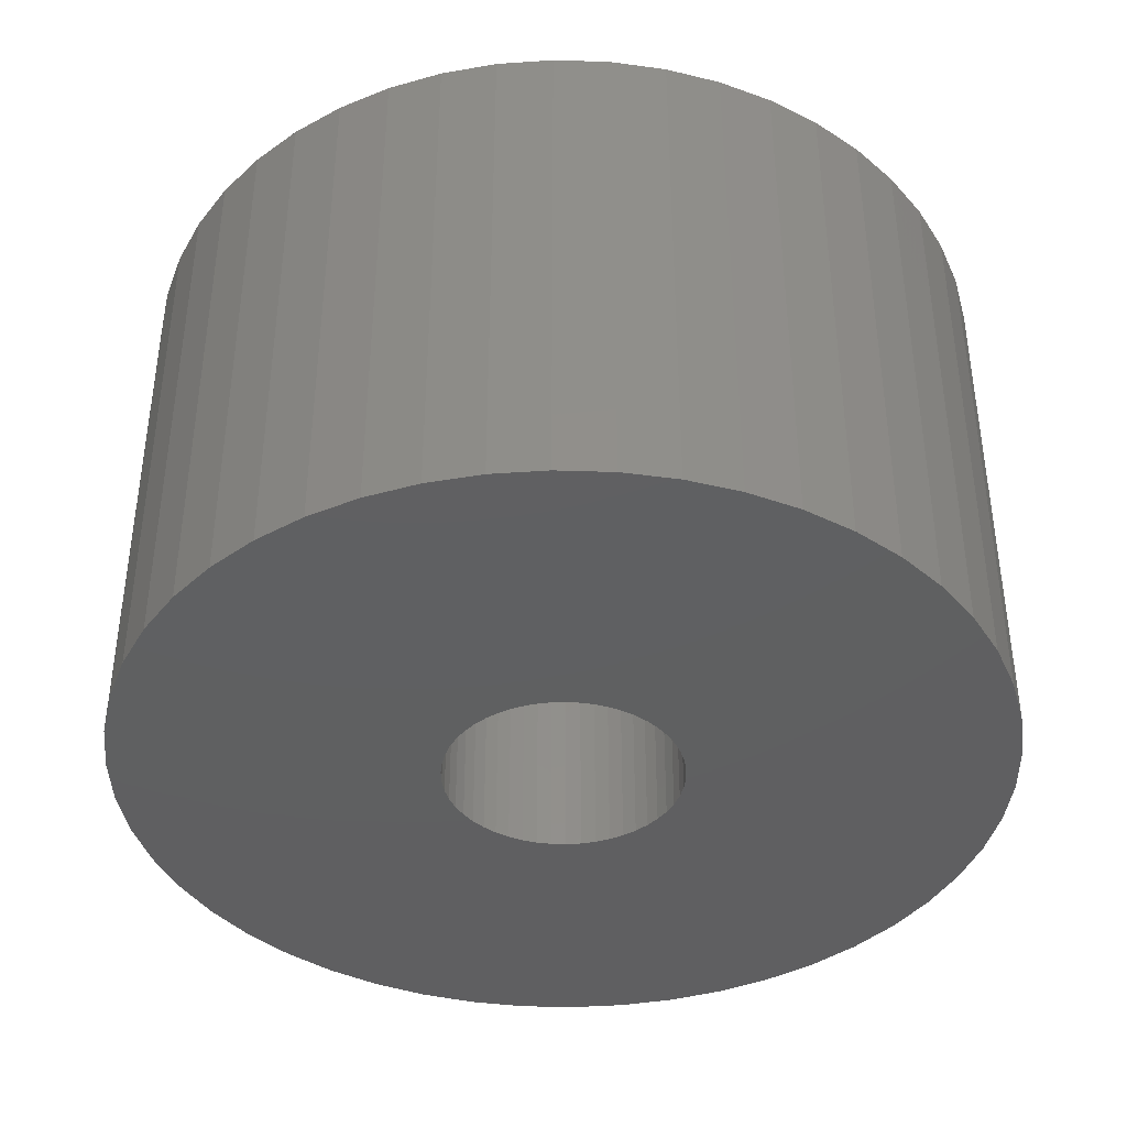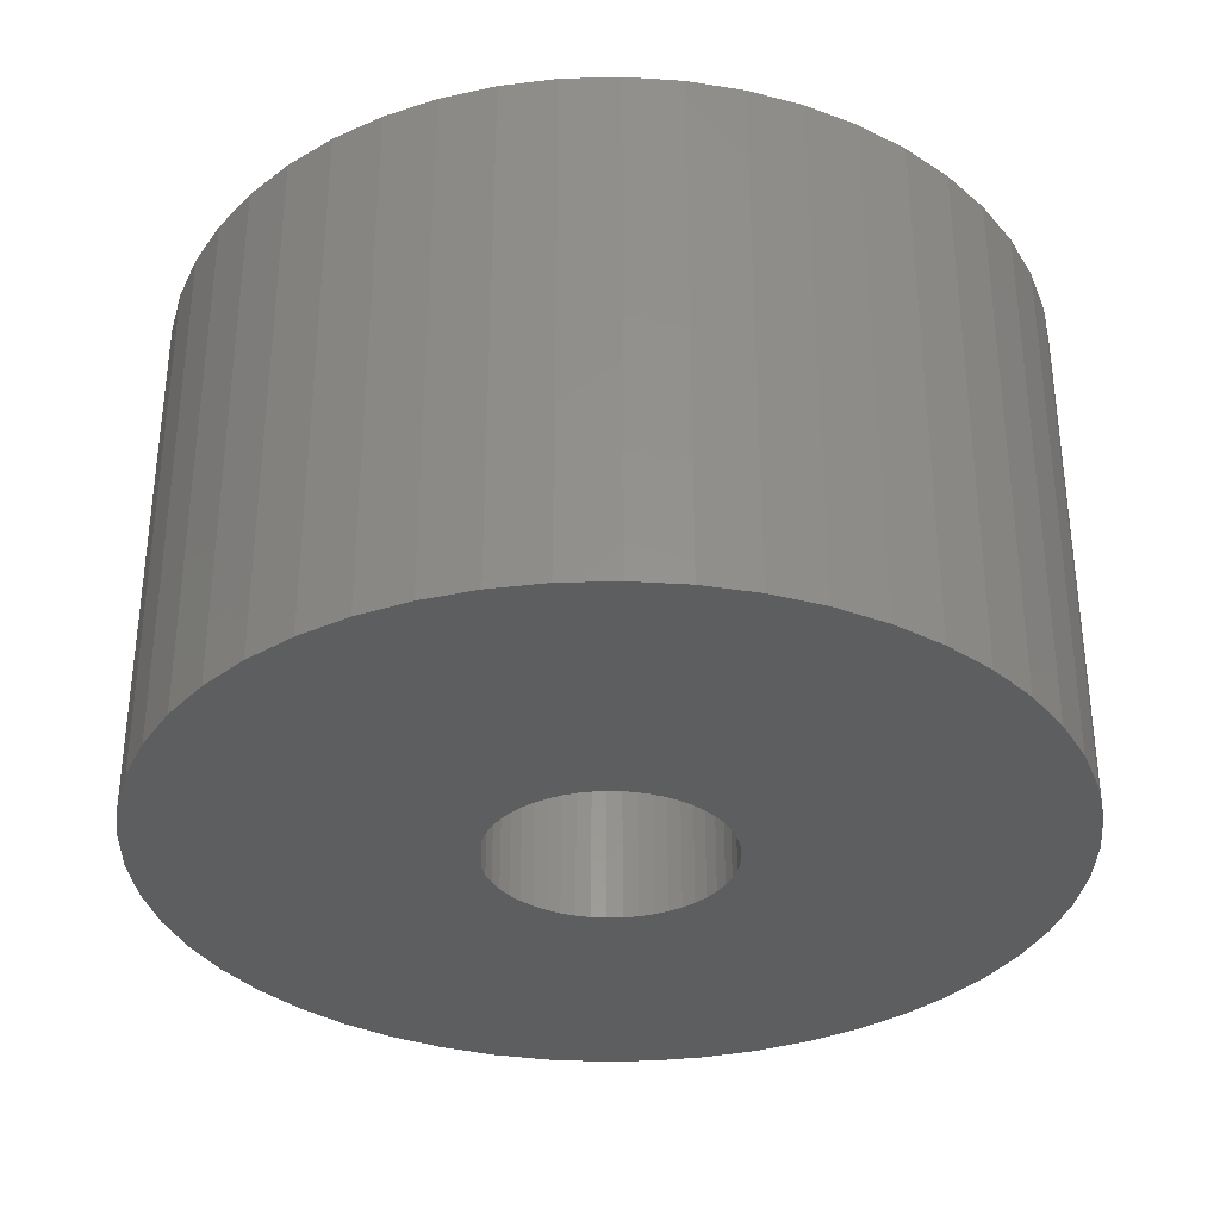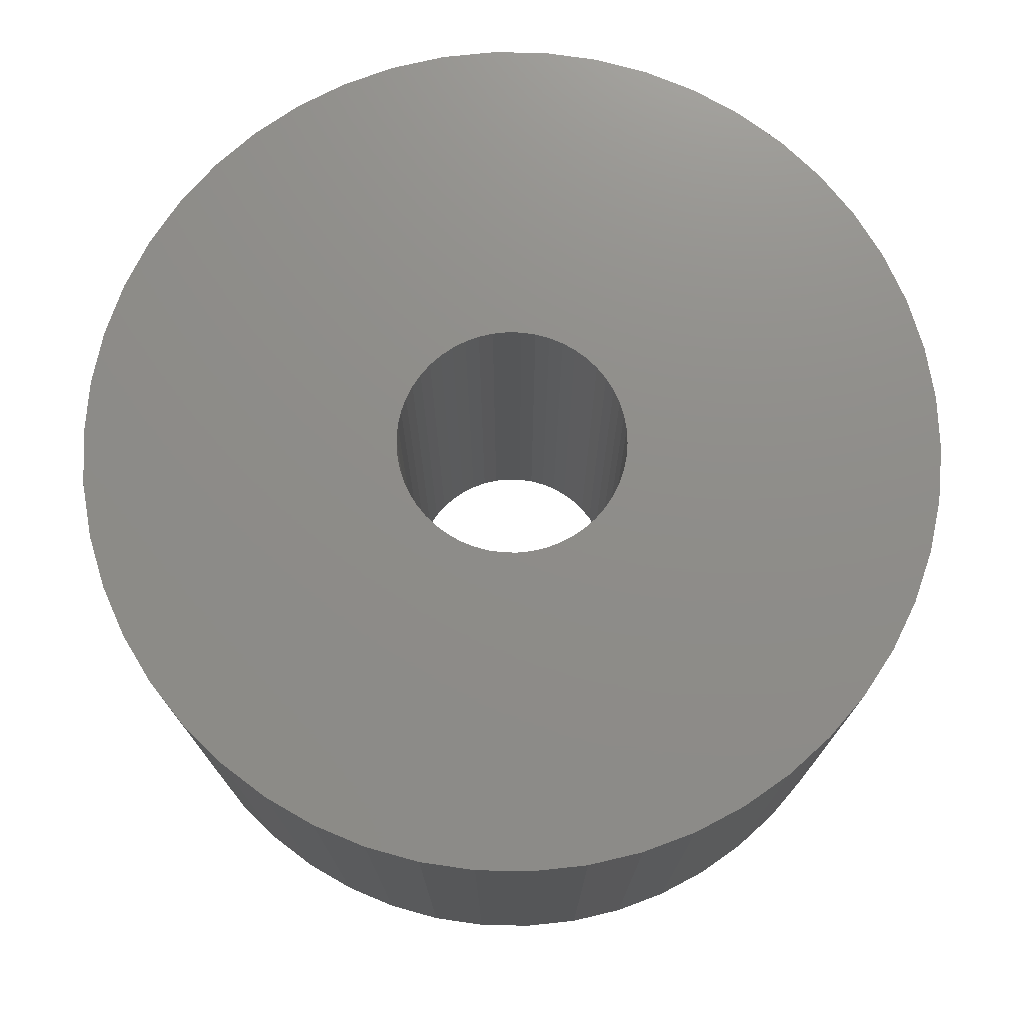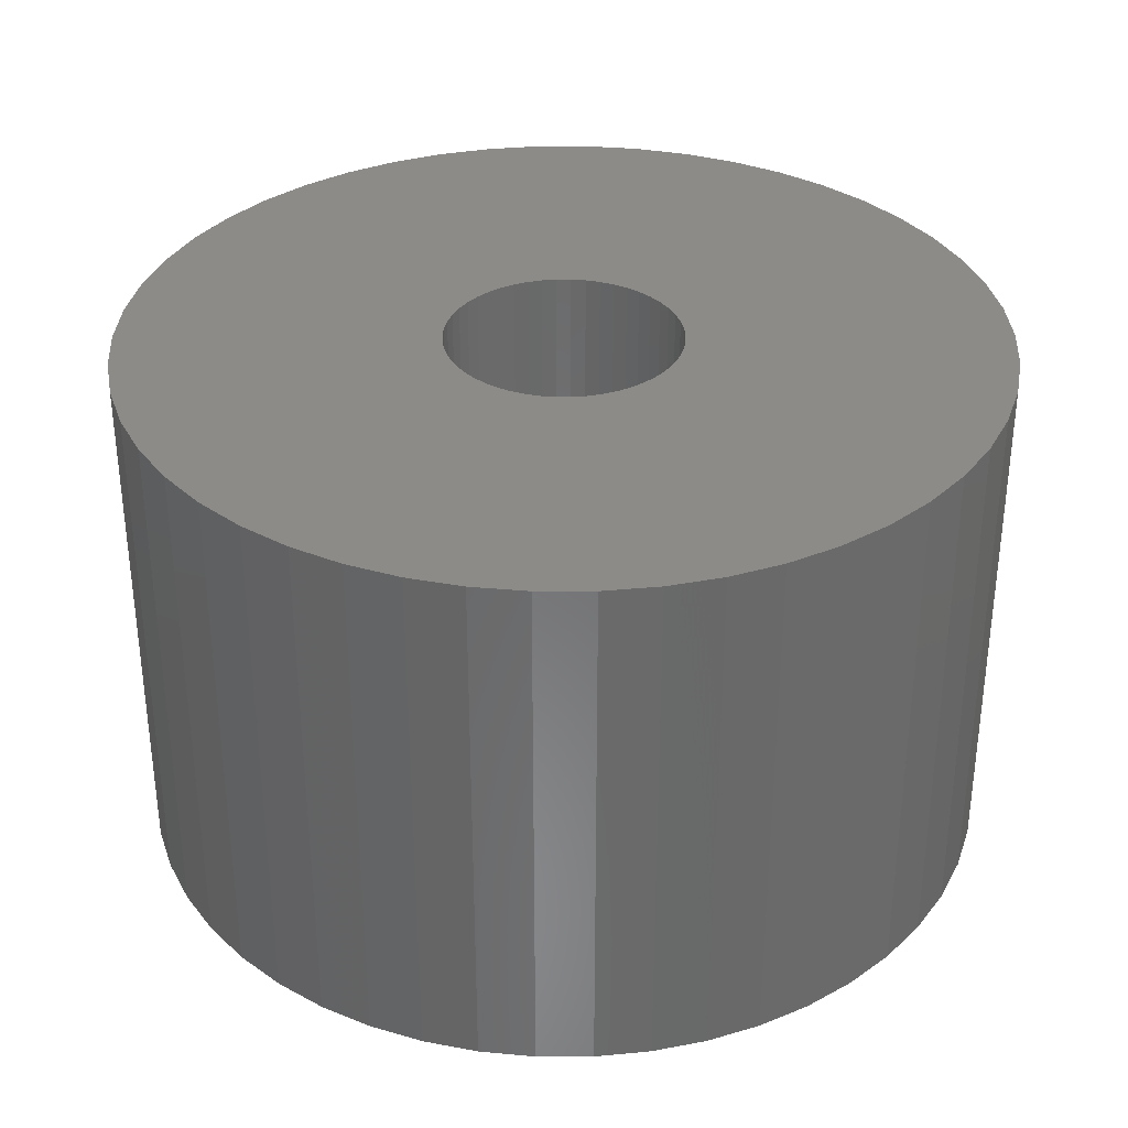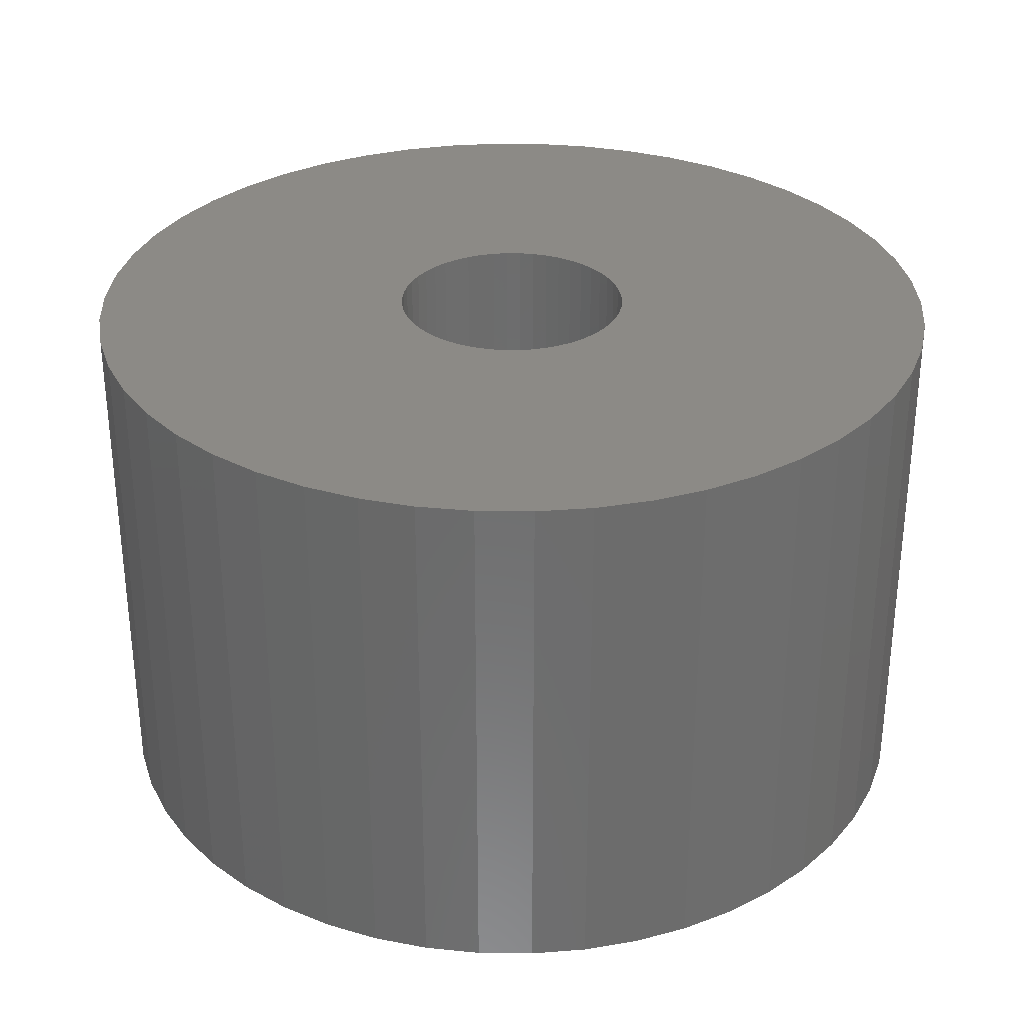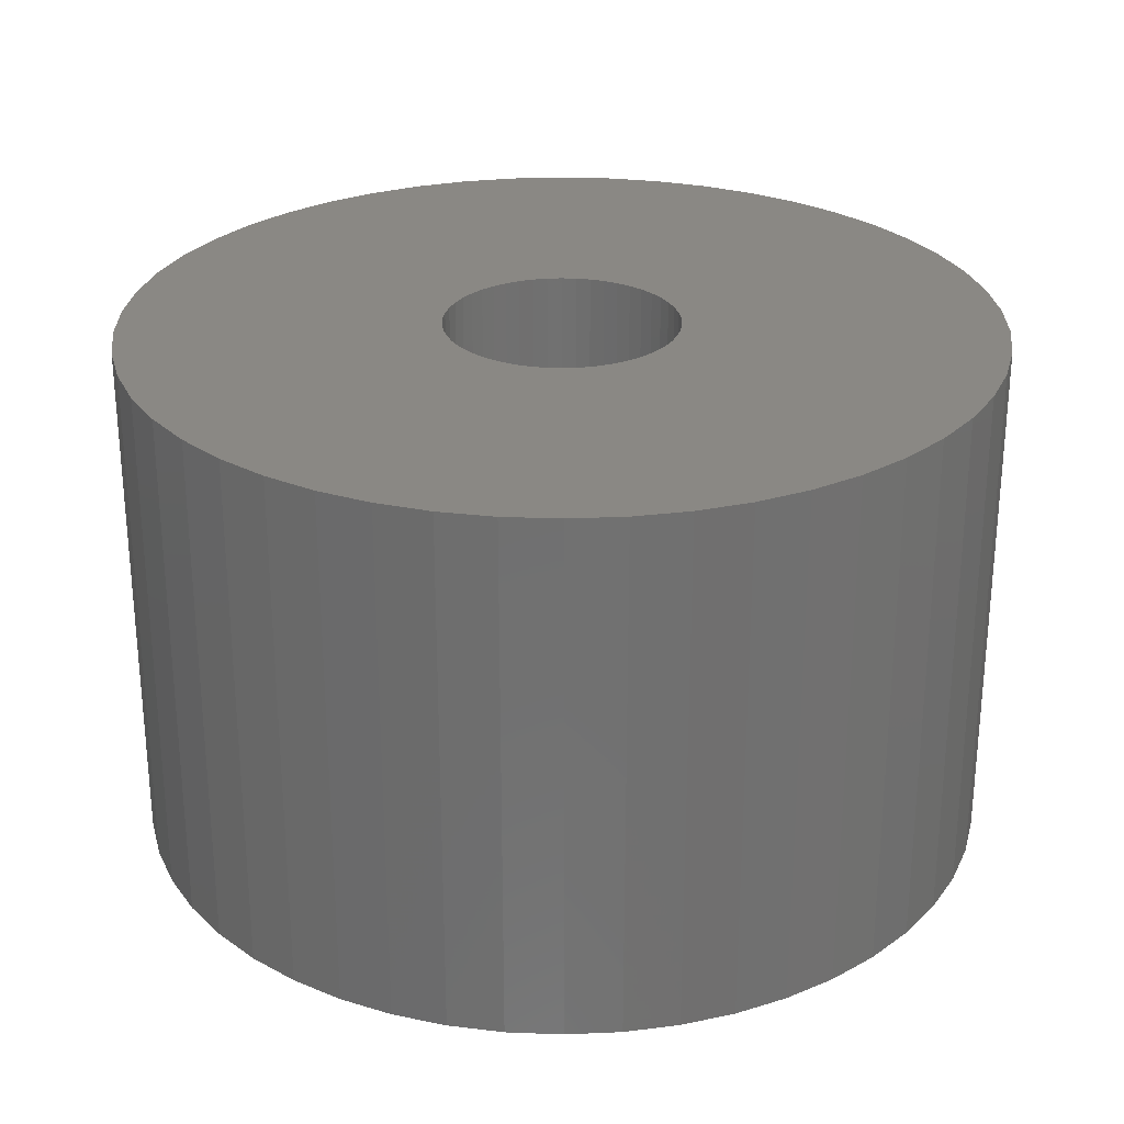
<metadata>
{"format":"stl","ext":"stl","renderer":"f3d","projection":"perspective","resolution":1024,"background":"white","views":[{"elev":-40.0,"azim":-2.3,"up":"+Z"},{"elev":-33.8,"azim":-5.0,"up":"+Z"},{"elev":74.2,"azim":-20.5,"up":"+Z"},{"elev":33.9,"azim":21.5,"up":"+Z"},{"elev":31.3,"azim":65.7,"up":"+Z"},{"elev":27.3,"azim":61.0,"up":"+Z"}]}
</metadata>
<code>
# stl→obj: 200 verts, 400 faces
v 5.75 0 3.5
v 5.705 0.7207 -3.5
v 5.705 0.7207 3.5
v 5.75 0 -3.5
v -5.75 0 -3.5
v -5.705 0.7207 3.5
v -5.705 0.7207 -3.5
v -5.75 0 3.5
v 0.361 5.739 -3.5
v -0.361 5.739 3.5
v 0.361 5.739 3.5
v -0.361 5.739 -3.5
v -0.361 -5.739 -3.5
v 0.361 -5.739 3.5
v -0.361 -5.739 3.5
v 0.361 -5.739 -3.5
v 4.192 3.936 -3.5
v 3.665 4.43 3.5
v 4.192 3.936 3.5
v 3.665 4.43 -3.5
v -3.665 4.43 -3.5
v -4.192 3.936 3.5
v -3.665 4.43 3.5
v -4.192 3.936 -3.5
v -1.777 5.469 -3.5
v -2.448 5.203 3.5
v -1.777 5.469 3.5
v -2.448 5.203 -3.5
v 5.346 2.117 3.5
v 5.039 2.77 -3.5
v 5.039 2.77 3.5
v 5.346 2.117 -3.5
v 5.569 1.43 -3.5
v 5.569 1.43 3.5
v 2.448 5.203 -3.5
v 1.777 5.469 3.5
v 2.448 5.203 3.5
v 1.777 5.469 -3.5
v 1.077 5.648 3.5
v 1.077 5.648 -3.5
v 3.081 4.855 -3.5
v 3.081 4.855 3.5
v -5.346 2.117 -3.5
v -5.039 2.77 3.5
v -5.039 2.77 -3.5
v -5.346 2.117 3.5
v -5.569 1.43 -3.5
v -5.569 1.43 3.5
v -1.077 5.648 3.5
v -1.077 5.648 -3.5
v 1.077 -5.648 3.5
v 1.077 -5.648 -3.5
v 4.652 3.38 3.5
v 4.652 3.38 -3.5
v -4.652 3.38 3.5
v -4.652 3.38 -3.5
v 1.55 0 3.5
v 1.538 0.1943 3.5
v 5.705 -0.7207 3.5
v 1.501 0.3855 3.5
v 1.538 -0.1943 3.5
v 1.441 0.5706 3.5
v 5.569 -1.43 3.5
v 1.358 0.7467 3.5
v 1.501 -0.3855 3.5
v 1.254 0.9111 3.5
v 5.346 -2.117 3.5
v 1.13 1.061 3.5
v 1.441 -0.5706 3.5
v 0.988 1.194 3.5
v 5.039 -2.77 3.5
v 0.8305 1.309 3.5
v 1.358 -0.7467 3.5
v 0.66 1.402 3.5
v 4.652 -3.38 3.5
v 1.254 -0.9111 3.5
v 0.479 1.474 3.5
v 0.2904 1.523 3.5
v 0.09732 1.547 3.5
v -0.09732 1.547 3.5
v -0.2904 1.523 3.5
v -0.479 1.474 3.5
v -0.66 1.402 3.5
v -0.8305 1.309 3.5
v -3.081 4.855 3.5
v -0.988 1.194 3.5
v -1.13 1.061 3.5
v -1.254 0.9111 3.5
v 4.192 -3.936 3.5
v 1.13 -1.061 3.5
v 3.665 -4.43 3.5
v 0.988 -1.194 3.5
v 3.081 -4.855 3.5
v 0.8305 -1.309 3.5
v 2.448 -5.203 3.5
v 0.66 -1.402 3.5
v 1.777 -5.469 3.5
v 0.479 -1.474 3.5
v 0.2904 -1.523 3.5
v 0.09732 -1.547 3.5
v -0.09732 -1.547 3.5
v -0.2904 -1.523 3.5
v -1.077 -5.648 3.5
v -0.479 -1.474 3.5
v -1.777 -5.469 3.5
v -0.66 -1.402 3.5
v -2.448 -5.203 3.5
v -0.8305 -1.309 3.5
v -3.081 -4.855 3.5
v -0.988 -1.194 3.5
v -3.665 -4.43 3.5
v -1.13 -1.061 3.5
v -4.192 -3.936 3.5
v -1.254 -0.9111 3.5
v -4.652 -3.38 3.5
v -1.358 -0.7467 3.5
v -5.039 -2.77 3.5
v -1.441 -0.5706 3.5
v -5.346 -2.117 3.5
v -1.501 -0.3855 3.5
v -5.569 -1.43 3.5
v -1.538 -0.1943 3.5
v -5.705 -0.7207 3.5
v -1.55 0 3.5
v -1.358 0.7467 3.5
v -1.441 0.5706 3.5
v -1.501 0.3855 3.5
v -1.538 0.1943 3.5
v -3.081 4.855 -3.5
v 5.705 -0.7207 -3.5
v 5.569 -1.43 -3.5
v -4.192 -3.936 -3.5
v -3.665 -4.43 -3.5
v -5.039 -2.77 -3.5
v -5.346 -2.117 -3.5
v -4.652 -3.38 -3.5
v 1.55 0 -3.5
v 1.538 -0.1943 -3.5
v 1.501 -0.3855 -3.5
v 5.346 -2.117 -3.5
v 1.538 0.1943 -3.5
v 1.441 -0.5706 -3.5
v 5.039 -2.77 -3.5
v 1.358 -0.7467 -3.5
v 4.652 -3.38 -3.5
v 1.501 0.3855 -3.5
v 1.254 -0.9111 -3.5
v 4.192 -3.936 -3.5
v 1.13 -1.061 -3.5
v 3.665 -4.43 -3.5
v 1.441 0.5706 -3.5
v 0.988 -1.194 -3.5
v 3.081 -4.855 -3.5
v 0.8305 -1.309 -3.5
v 2.448 -5.203 -3.5
v 1.358 0.7467 -3.5
v 0.66 -1.402 -3.5
v 1.777 -5.469 -3.5
v 1.254 0.9111 -3.5
v 0.479 -1.474 -3.5
v 0.2904 -1.523 -3.5
v 0.09732 -1.547 -3.5
v -0.09732 -1.547 -3.5
v -0.2904 -1.523 -3.5
v -1.077 -5.648 -3.5
v -0.479 -1.474 -3.5
v -1.777 -5.469 -3.5
v -0.66 -1.402 -3.5
v -2.448 -5.203 -3.5
v -0.8305 -1.309 -3.5
v -3.081 -4.855 -3.5
v -0.988 -1.194 -3.5
v -1.13 -1.061 -3.5
v -1.254 -0.9111 -3.5
v 1.13 1.061 -3.5
v 0.988 1.194 -3.5
v 0.8305 1.309 -3.5
v 0.66 1.402 -3.5
v 0.479 1.474 -3.5
v 0.2904 1.523 -3.5
v 0.09732 1.547 -3.5
v -0.09732 1.547 -3.5
v -0.2904 1.523 -3.5
v -0.479 1.474 -3.5
v -0.66 1.402 -3.5
v -0.8305 1.309 -3.5
v -0.988 1.194 -3.5
v -1.13 1.061 -3.5
v -1.254 0.9111 -3.5
v -1.358 0.7467 -3.5
v -1.441 0.5706 -3.5
v -1.501 0.3855 -3.5
v -1.538 0.1943 -3.5
v -1.55 0 -3.5
v -1.358 -0.7467 -3.5
v -1.441 -0.5706 -3.5
v -1.501 -0.3855 -3.5
v -5.569 -1.43 -3.5
v -1.538 -0.1943 -3.5
v -5.705 -0.7207 -3.5
f 1 2 3
f 2 1 4
f 5 6 7
f 6 5 8
f 9 10 11
f 10 9 12
f 13 14 15
f 14 13 16
f 17 18 19
f 18 17 20
f 21 22 23
f 22 21 24
f 25 26 27
f 26 25 28
f 29 30 31
f 30 29 32
f 3 33 34
f 33 3 2
f 35 36 37
f 36 35 38
f 38 39 36
f 39 38 40
f 41 37 42
f 37 41 35
f 43 44 45
f 44 43 46
f 47 46 43
f 46 47 48
f 12 49 10
f 49 12 50
f 16 51 14
f 51 16 52
f 34 32 29
f 32 34 33
f 53 17 19
f 17 53 54
f 31 54 53
f 54 31 30
f 40 11 39
f 11 40 9
f 20 42 18
f 42 20 41
f 45 55 56
f 55 45 44
f 56 22 24
f 22 56 55
f 7 48 47
f 48 7 6
f 57 1 3
f 58 3 34
f 1 57 59
f 60 34 29
f 61 59 57
f 62 29 31
f 59 61 63
f 64 31 53
f 65 63 61
f 66 53 19
f 63 65 67
f 68 19 18
f 69 67 65
f 70 18 42
f 67 69 71
f 72 42 37
f 73 71 69
f 74 37 36
f 71 73 75
f 76 75 73
f 3 58 57
f 34 60 58
f 29 62 60
f 31 64 62
f 53 66 64
f 19 68 66
f 77 36 39
f 18 70 68
f 42 72 70
f 37 74 72
f 36 77 74
f 78 39 11
f 39 78 77
f 11 79 78
f 11 80 79
f 10 80 11
f 80 10 81
f 49 81 10
f 81 49 82
f 27 82 49
f 82 27 83
f 26 83 27
f 83 26 84
f 85 84 26
f 84 85 86
f 23 86 85
f 86 23 87
f 22 87 23
f 55 88 22
f 87 22 88
f 75 76 89
f 90 89 76
f 89 90 91
f 92 91 90
f 91 92 93
f 94 93 92
f 93 94 95
f 96 95 94
f 95 96 97
f 98 97 96
f 97 98 51
f 99 51 98
f 51 99 14
f 100 14 99
f 101 14 100
f 15 101 102
f 101 15 14
f 103 102 104
f 105 104 106
f 107 106 108
f 109 108 110
f 102 103 15
f 111 110 112
f 113 112 114
f 115 114 116
f 117 116 118
f 119 118 120
f 121 120 122
f 104 105 103
f 123 122 124
f 88 55 125
f 44 125 55
f 106 107 105
f 125 44 126
f 108 109 107
f 46 126 44
f 110 111 109
f 126 46 127
f 112 113 111
f 48 127 46
f 114 115 113
f 127 48 128
f 116 117 115
f 6 128 48
f 118 119 117
f 128 6 124
f 120 121 119
f 8 124 6
f 122 123 121
f 124 8 123
f 28 85 26
f 85 28 129
f 129 23 85
f 23 129 21
f 50 27 49
f 27 50 25
f 59 4 1
f 4 59 130
f 63 130 59
f 130 63 131
f 132 111 113
f 111 132 133
f 134 119 135
f 119 134 117
f 136 117 134
f 117 136 115
f 137 4 130
f 138 130 131
f 4 137 2
f 139 131 140
f 141 2 137
f 142 140 143
f 2 141 33
f 144 143 145
f 146 33 141
f 147 145 148
f 33 146 32
f 149 148 150
f 151 32 146
f 152 150 153
f 32 151 30
f 154 153 155
f 156 30 151
f 157 155 158
f 30 156 54
f 159 54 156
f 130 138 137
f 131 139 138
f 140 142 139
f 143 144 142
f 145 147 144
f 148 149 147
f 160 158 52
f 150 152 149
f 153 154 152
f 155 157 154
f 158 160 157
f 161 52 16
f 52 161 160
f 16 162 161
f 16 163 162
f 13 163 16
f 163 13 164
f 165 164 13
f 164 165 166
f 167 166 165
f 166 167 168
f 169 168 167
f 168 169 170
f 171 170 169
f 170 171 172
f 133 172 171
f 172 133 173
f 132 173 133
f 136 174 132
f 173 132 174
f 54 159 17
f 175 17 159
f 17 175 20
f 176 20 175
f 20 176 41
f 177 41 176
f 41 177 35
f 178 35 177
f 35 178 38
f 179 38 178
f 38 179 40
f 180 40 179
f 40 180 9
f 181 9 180
f 182 9 181
f 12 182 183
f 182 12 9
f 50 183 184
f 25 184 185
f 28 185 186
f 129 186 187
f 183 50 12
f 21 187 188
f 24 188 189
f 56 189 190
f 45 190 191
f 43 191 192
f 47 192 193
f 184 25 50
f 7 193 194
f 174 136 195
f 134 195 136
f 185 28 25
f 195 134 196
f 186 129 28
f 135 196 134
f 187 21 129
f 196 135 197
f 188 24 21
f 198 197 135
f 189 56 24
f 197 198 199
f 190 45 56
f 200 199 198
f 191 43 45
f 199 200 194
f 192 47 43
f 5 194 200
f 193 7 47
f 194 5 7
f 155 93 95
f 93 155 153
f 71 140 67
f 140 71 143
f 132 115 136
f 115 132 113
f 135 121 198
f 121 135 119
f 150 89 91
f 89 150 148
f 158 95 97
f 95 158 155
f 52 97 51
f 97 52 158
f 75 143 71
f 143 75 145
f 89 145 75
f 145 89 148
f 67 131 63
f 131 67 140
f 165 15 103
f 15 165 13
f 169 105 107
f 105 169 167
f 133 109 111
f 109 133 171
f 198 123 200
f 123 198 121
f 200 8 5
f 8 200 123
f 153 91 93
f 91 153 150
f 167 103 105
f 103 167 165
f 171 107 109
f 107 171 169
f 137 58 141
f 58 137 57
f 124 193 128
f 193 124 194
f 182 79 80
f 79 182 181
f 176 68 70
f 68 176 175
f 188 86 87
f 86 188 187
f 185 82 83
f 82 185 184
f 147 73 144
f 73 147 76
f 151 64 156
f 64 151 62
f 156 66 159
f 66 156 64
f 179 74 77
f 74 179 178
f 180 77 78
f 77 180 179
f 177 70 72
f 70 177 176
f 125 189 88
f 189 125 190
f 88 188 87
f 188 88 189
f 127 191 126
f 191 127 192
f 186 83 84
f 83 186 185
f 183 80 81
f 80 183 182
f 138 57 137
f 57 138 61
f 163 102 101
f 102 163 164
f 146 62 151
f 62 146 60
f 141 60 146
f 60 141 58
f 159 68 175
f 68 159 66
f 181 78 79
f 78 181 180
f 178 72 74
f 72 178 177
f 126 190 125
f 190 126 191
f 128 192 127
f 192 128 193
f 187 84 86
f 84 187 186
f 184 81 82
f 81 184 183
f 149 92 90
f 92 149 152
f 142 65 139
f 65 142 69
f 144 69 142
f 69 144 73
f 139 61 138
f 61 139 65
f 118 197 120
f 197 118 196
f 149 76 147
f 76 149 90
f 154 96 94
f 96 154 157
f 166 106 104
f 106 166 168
f 112 174 114
f 174 112 173
f 122 194 124
f 194 122 199
f 161 100 99
f 100 161 162
f 152 94 92
f 94 152 154
f 157 98 96
f 98 157 160
f 162 101 100
f 101 162 163
f 164 104 102
f 104 164 166
f 168 108 106
f 108 168 170
f 114 195 116
f 195 114 174
f 116 196 118
f 196 116 195
f 120 199 122
f 199 120 197
f 160 99 98
f 99 160 161
f 172 112 110
f 112 172 173
f 170 110 108
f 110 170 172

</code>
